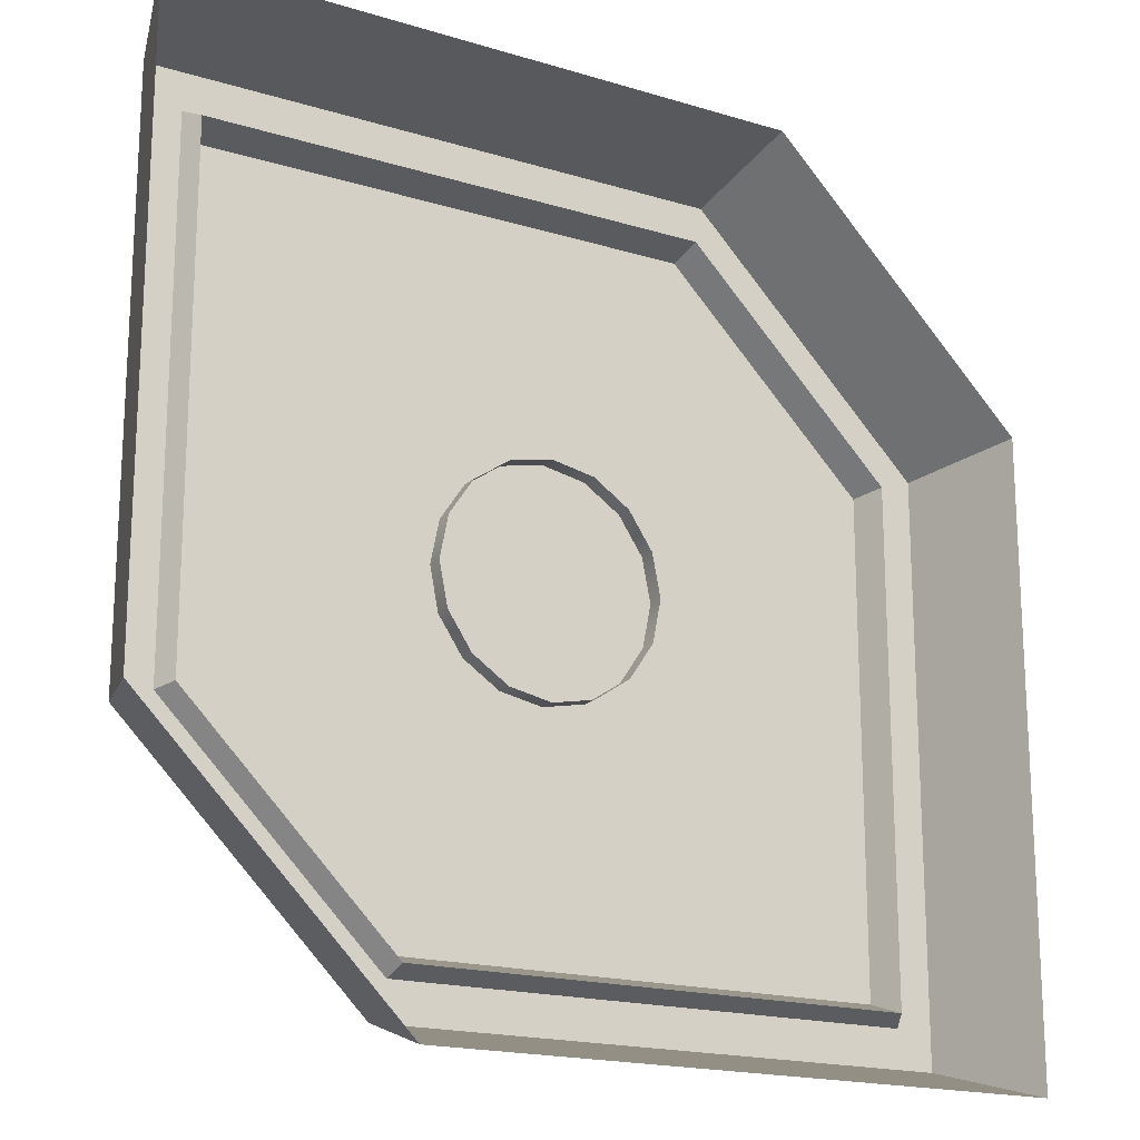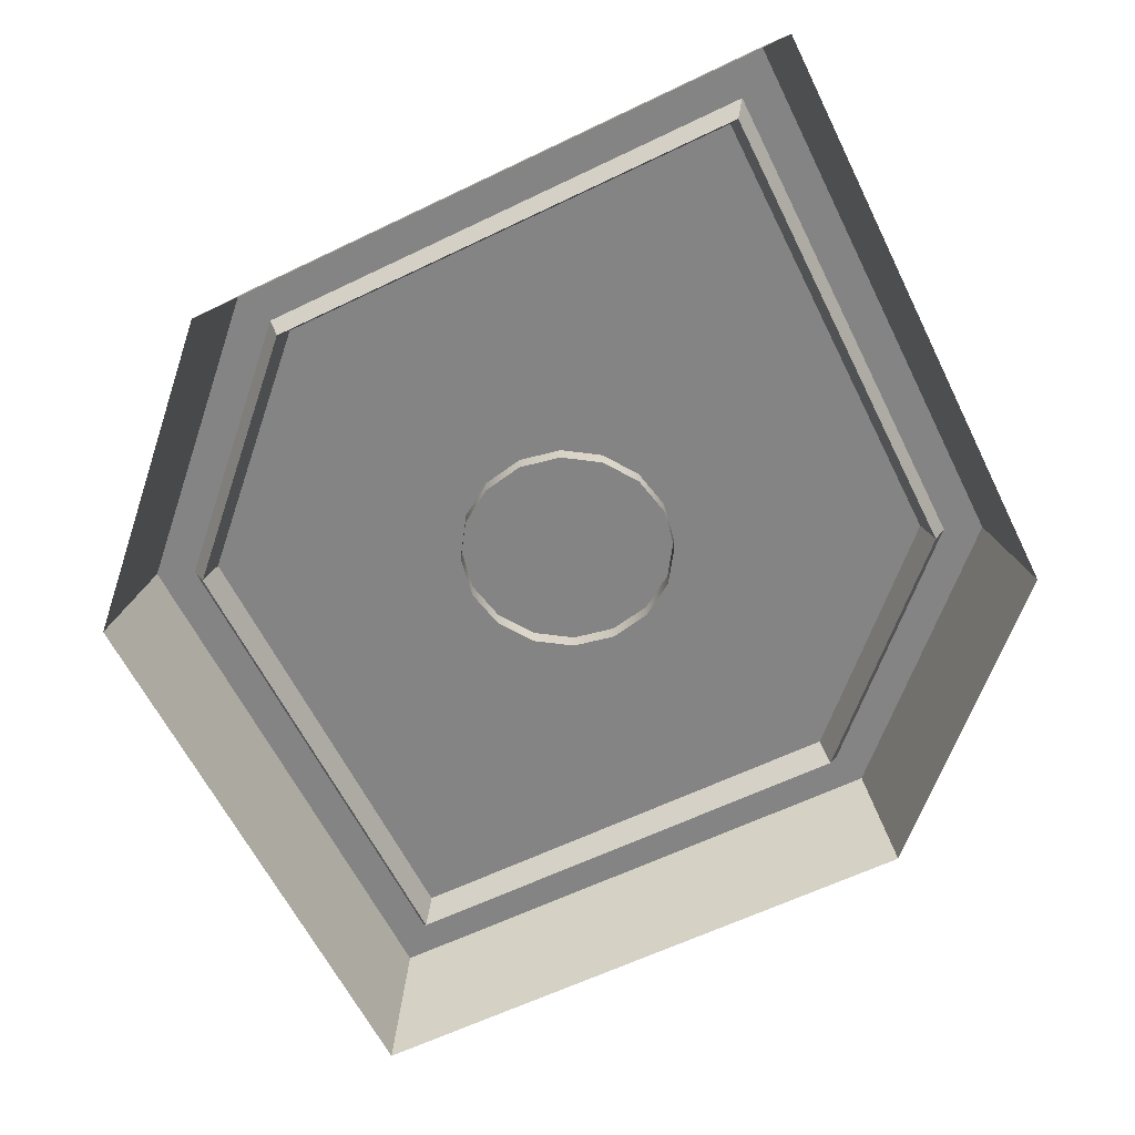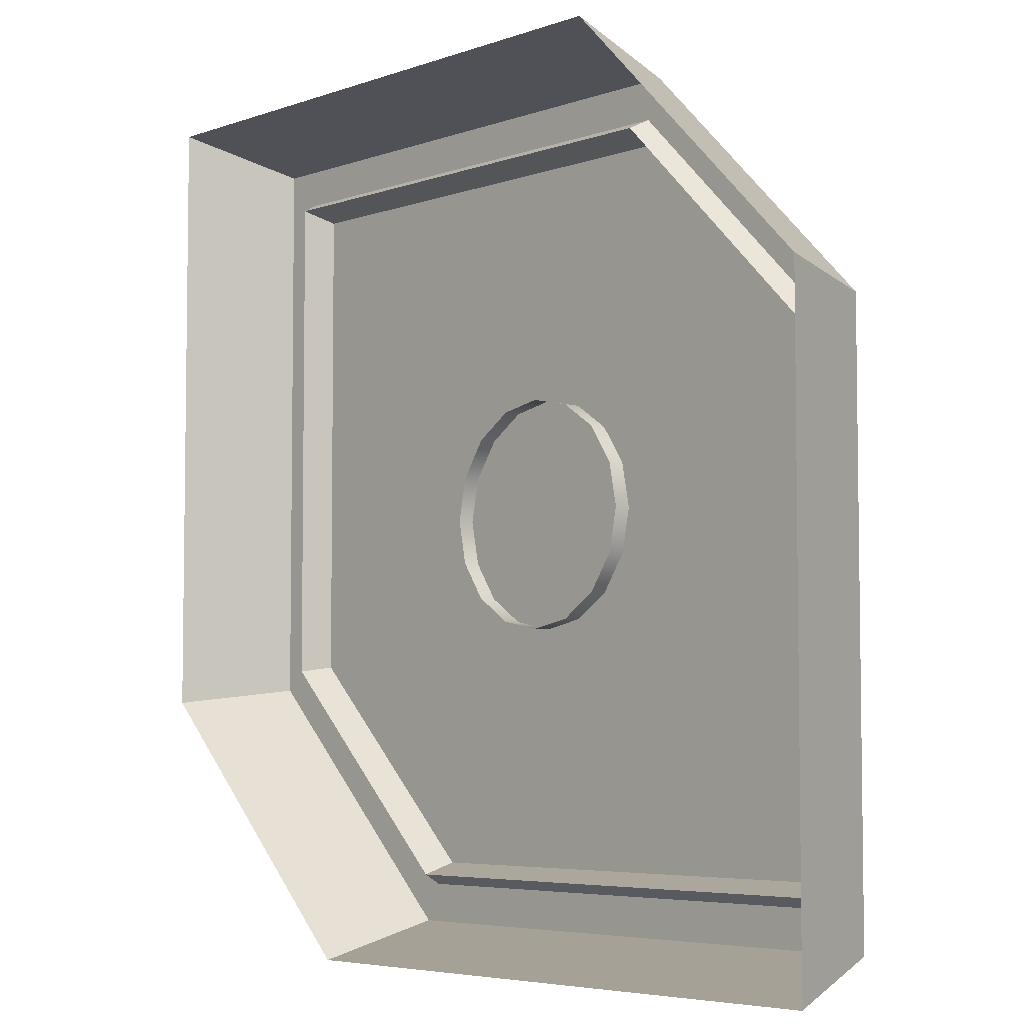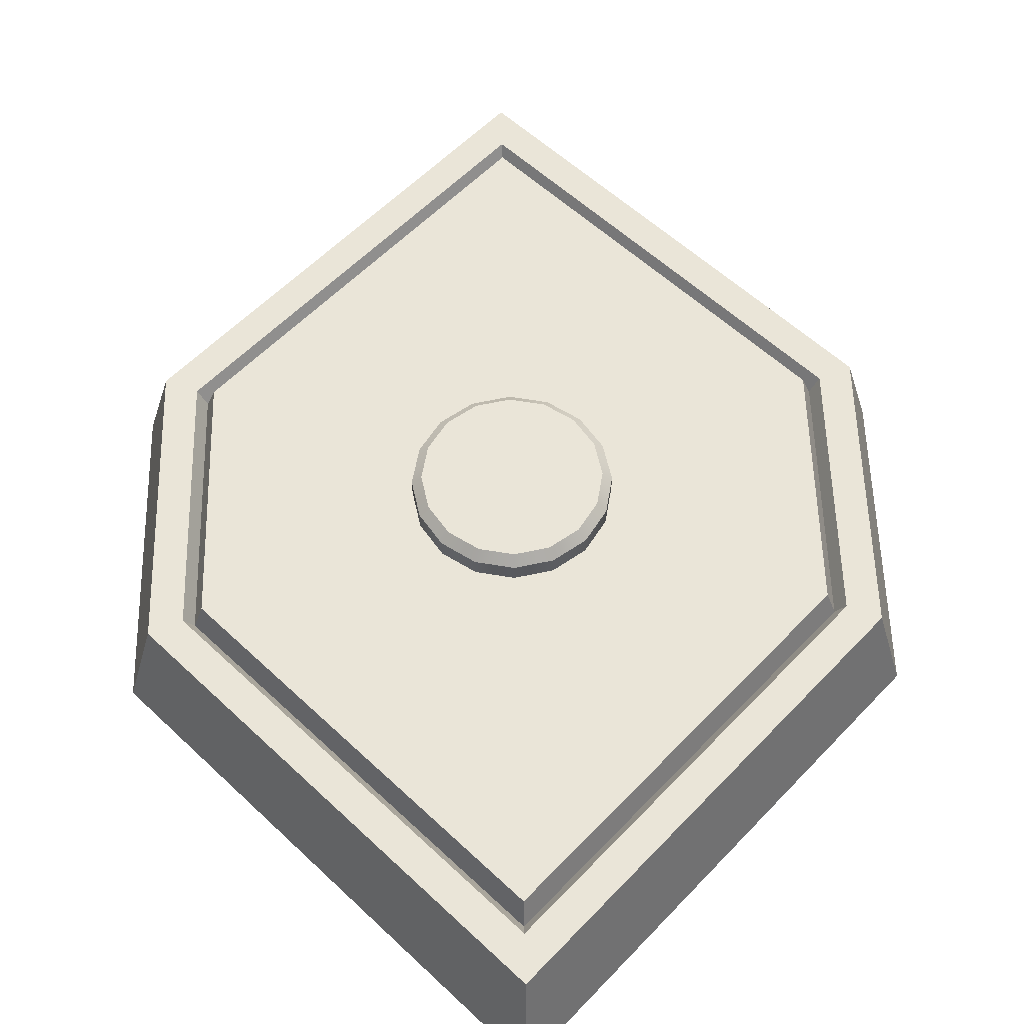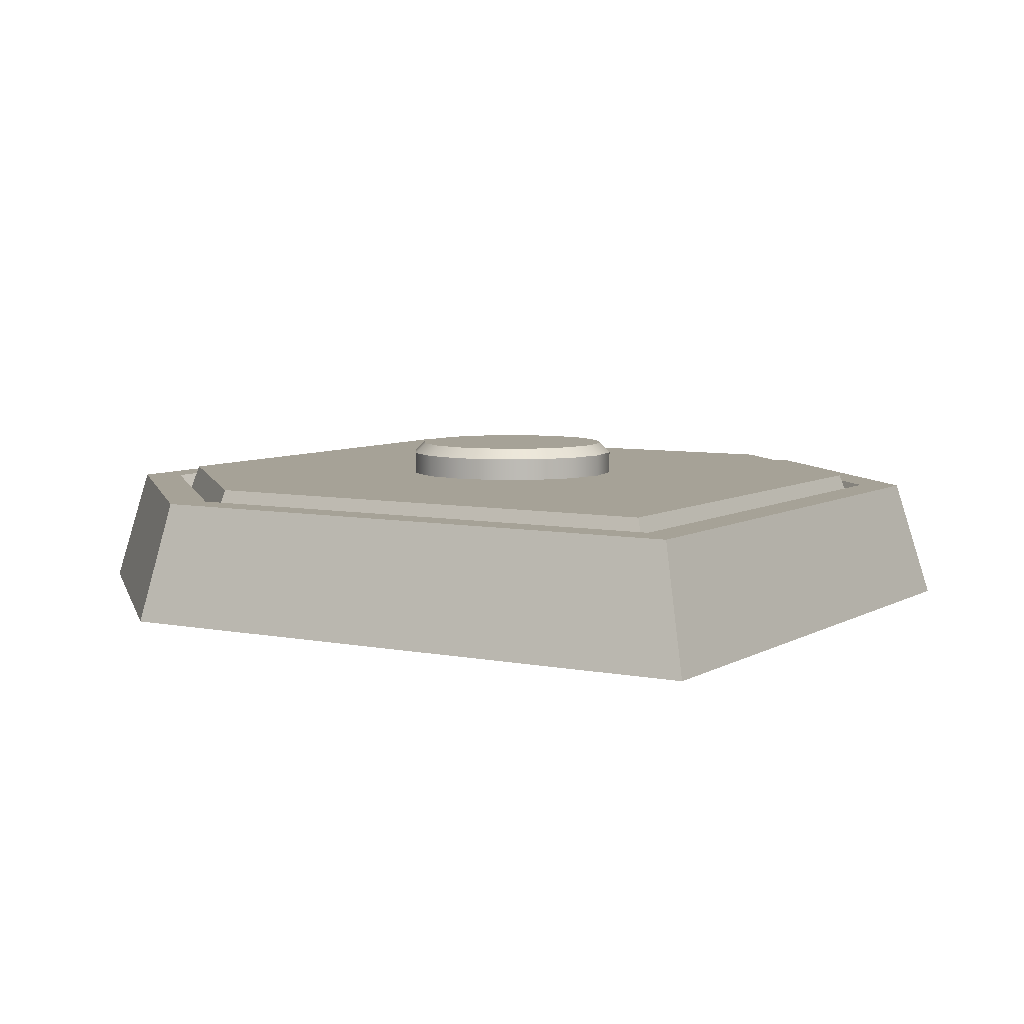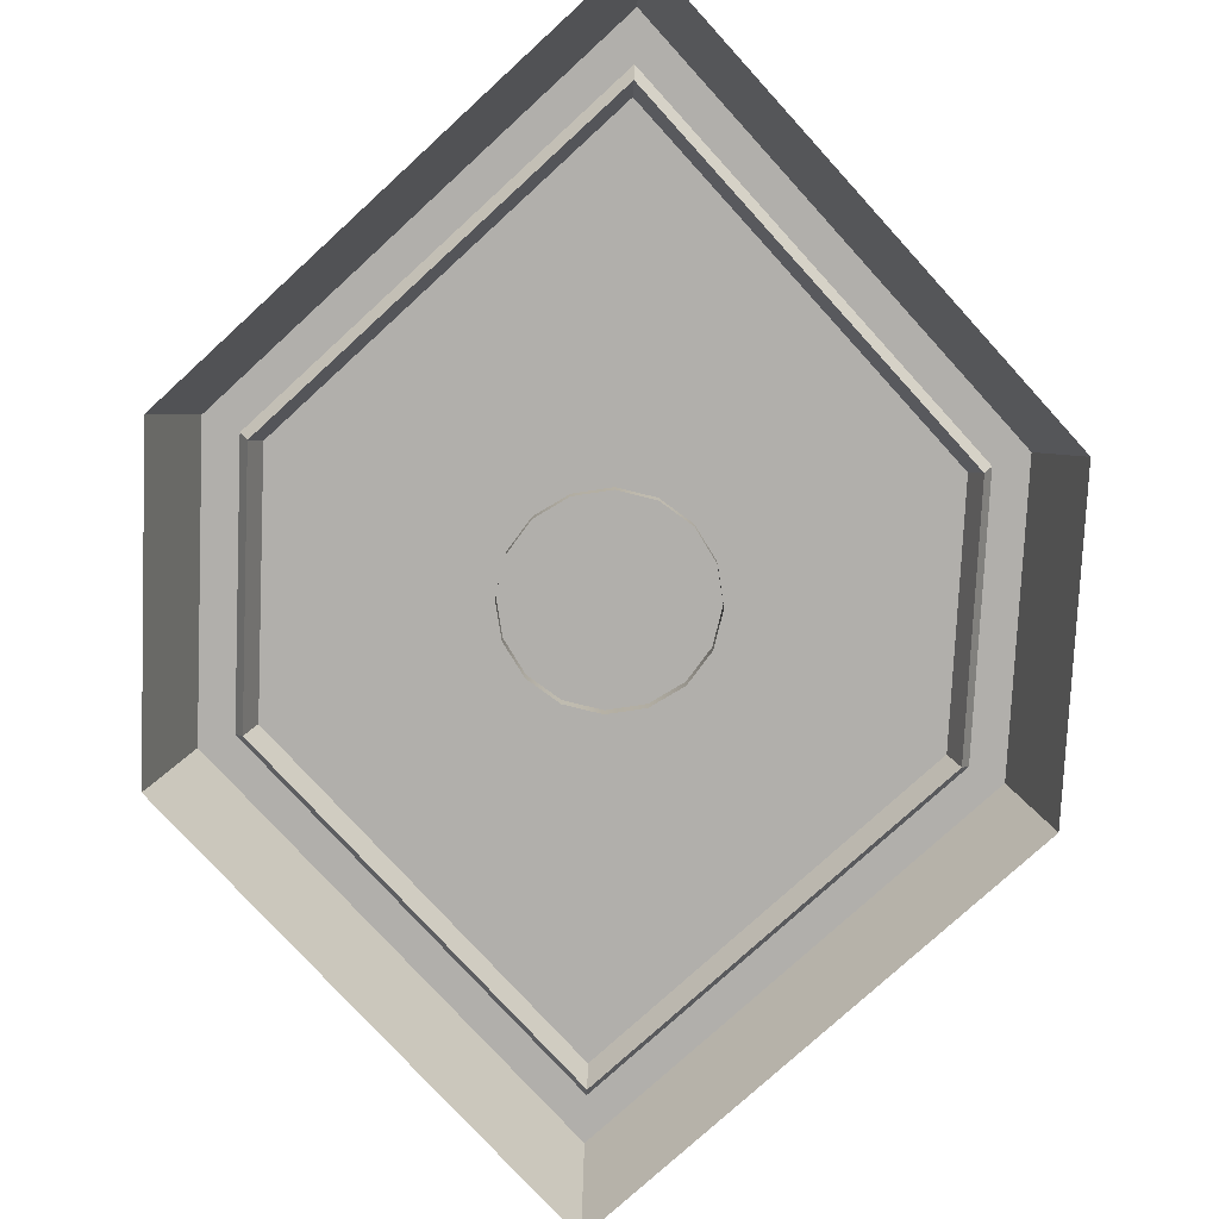
<metadata>
{"format":"obj","ext":"obj","renderer":"f3d","projection":"perspective","resolution":1024,"background":"white","views":[{"elev":-18.3,"azim":149.6,"up":"+Y"},{"elev":-61.4,"azim":116.2,"up":"+Z"},{"elev":-5.2,"azim":-132.2,"up":"+Y"},{"elev":59.6,"azim":133.6,"up":"+Z"},{"elev":6.4,"azim":-58.9,"up":"+Z"},{"elev":-78.3,"azim":132.4,"up":"+Z"}]}
</metadata>
<code>
o Details_Basic_1_Cylinder.023
v -0 -0.03479 -0.005345
v 0.01332 -0.03214 -0.005345
v 0.0246 -0.0246 -0.005345
v 0.03214 -0.01332 -0.005345
v 0.03479 0 -0.005345
v 0.03214 0.01332 -0.005345
v 0.0246 0.0246 -0.005345
v 0.01332 0.03214 -0.005345
v 0 0.03479 -0.005345
v -0.01332 0.03214 -0.005345
v -0.0246 0.0246 -0.005345
v -0.03214 0.01332 -0.005345
v -0.03479 -0 -0.005345
v -0.03214 -0.01332 -0.005345
v -0.0246 -0.0246 -0.005345
v -0.01332 -0.03214 -0.005345
v 0 -0.03136 0.01037
v 0 -0.03479 0.007004
v 0.012 -0.02898 0.01037
v 0.01332 -0.03214 0.007004
v 0.02218 -0.02218 0.01037
v 0.0246 -0.0246 0.007004
v 0.02898 -0.012 0.01037
v 0.03214 -0.01332 0.007004
v 0.03136 0 0.01037
v 0.03479 0 0.007004
v 0.02898 0.012 0.01037
v 0.03214 0.01332 0.007004
v 0.02218 0.02218 0.01037
v 0.0246 0.0246 0.007004
v 0.012 0.02898 0.01037
v 0.01332 0.03214 0.007004
v 0 0.03136 0.01037
v 0 0.03479 0.007004
v -0.012 0.02898 0.01037
v -0.01332 0.03214 0.007004
v -0.02218 0.02218 0.01037
v -0.0246 0.0246 0.007004
v -0.02898 0.012 0.01037
v -0.03214 0.01332 0.007004
v -0.03136 0 0.01037
v -0.03479 0 0.007004
v -0.02898 -0.012 0.01037
v -0.03214 -0.01332 0.007004
v -0.02218 -0.02218 0.01037
v -0.0246 -0.0246 0.007004
v -0.012 -0.02898 0.01037
v -0.01332 -0.03214 0.007004
v -0.1245 -0.1245 -0.003264
v 0.1245 0.1245 -0.003264
v -0.135 -0.135 -0.03991
v 0.135 0.135 -0.03991
v 0.05161 -0.1245 -0.003264
v 0.1245 -0.05161 -0.003264
v -0.05161 0.1245 -0.003264
v -0.1245 0.05161 -0.003264
v 0.135 -0.05595 -0.03991
v 0.05595 -0.135 -0.03991
v -0.135 0.05595 -0.03991
v -0.05595 0.135 -0.03991
v 0.113 -0.04684 -0.003264
v 0.04684 -0.113 -0.003264
v -0.113 0.04684 -0.003264
v -0.04684 0.113 -0.003264
v -0.113 -0.113 -0.003264
v 0.113 0.113 -0.003264
v 0.1098 -0.04552 -0.009609
v 0.04552 -0.1098 -0.009609
v -0.1098 0.04552 -0.009609
v -0.04552 0.1098 -0.009609
v -0.1098 -0.1098 -0.009609
v 0.1098 0.1098 -0.009609
v 0.1064 -0.0441 0
v 0.0441 -0.1064 0
v -0.1064 0.0441 0
v -0.0441 0.1064 0
v -0.1064 -0.1064 0
v 0.1064 0.1064 0
f 57 50 54
f 59 49 56
f 50 60 55
f 55 66 50
f 54 58 57
f 56 60 59
f 49 58 53
f 61 72 67
f 56 65 63
f 53 65 49
f 56 64 55
f 53 61 62
f 54 66 61
f 69 77 75
f 62 71 65
f 62 67 68
f 64 72 66
f 63 71 69
f 63 70 64
f 75 73 76
f 69 76 70
f 67 78 73
f 68 77 71
f 67 74 68
f 70 78 72
f 57 52 50
f 59 51 49
f 50 52 60
f 55 64 66
f 54 53 58
f 56 55 60
f 49 51 58
f 61 66 72
f 56 49 65
f 53 62 65
f 56 63 64
f 53 54 61
f 54 50 66
f 69 71 77
f 62 68 71
f 62 61 67
f 64 70 72
f 63 65 71
f 63 69 70
f 75 77 74
f 74 73 75
f 73 78 76
f 69 75 76
f 67 72 78
f 68 74 77
f 67 73 74
f 70 76 78
f 16 18 48
f 22 4 24
f 4 26 24
f 26 6 28
f 28 7 30
f 7 32 30
f 32 9 34
f 9 36 34
f 10 38 36
f 11 40 38
f 12 42 40
f 13 44 42
f 14 46 44
f 15 48 46
f 20 3 22
f 18 2 20
f 20 17 18
f 22 19 20
f 22 23 21
f 24 25 23
f 28 25 26
f 30 27 28
f 32 29 30
f 34 31 32
f 36 33 34
f 36 37 35
f 38 39 37
f 42 39 40
f 44 41 42
f 46 43 44
f 48 45 46
f 18 47 48
f 43 47 31
f 16 1 18
f 22 3 4
f 4 5 26
f 26 5 6
f 28 6 7
f 7 8 32
f 32 8 9
f 9 10 36
f 10 11 38
f 11 12 40
f 12 13 42
f 13 14 44
f 14 15 46
f 15 16 48
f 20 2 3
f 18 1 2
f 20 19 17
f 22 21 19
f 22 24 23
f 24 26 25
f 28 27 25
f 30 29 27
f 32 31 29
f 34 33 31
f 36 35 33
f 36 38 37
f 38 40 39
f 42 41 39
f 44 43 41
f 46 45 43
f 48 47 45
f 18 17 47
f 47 17 19
f 19 21 23
f 23 25 27
f 27 29 31
f 31 33 35
f 35 37 39
f 39 41 43
f 43 45 47
f 47 19 23
f 23 27 47
f 27 31 47
f 31 35 39
f 39 43 31

</code>
